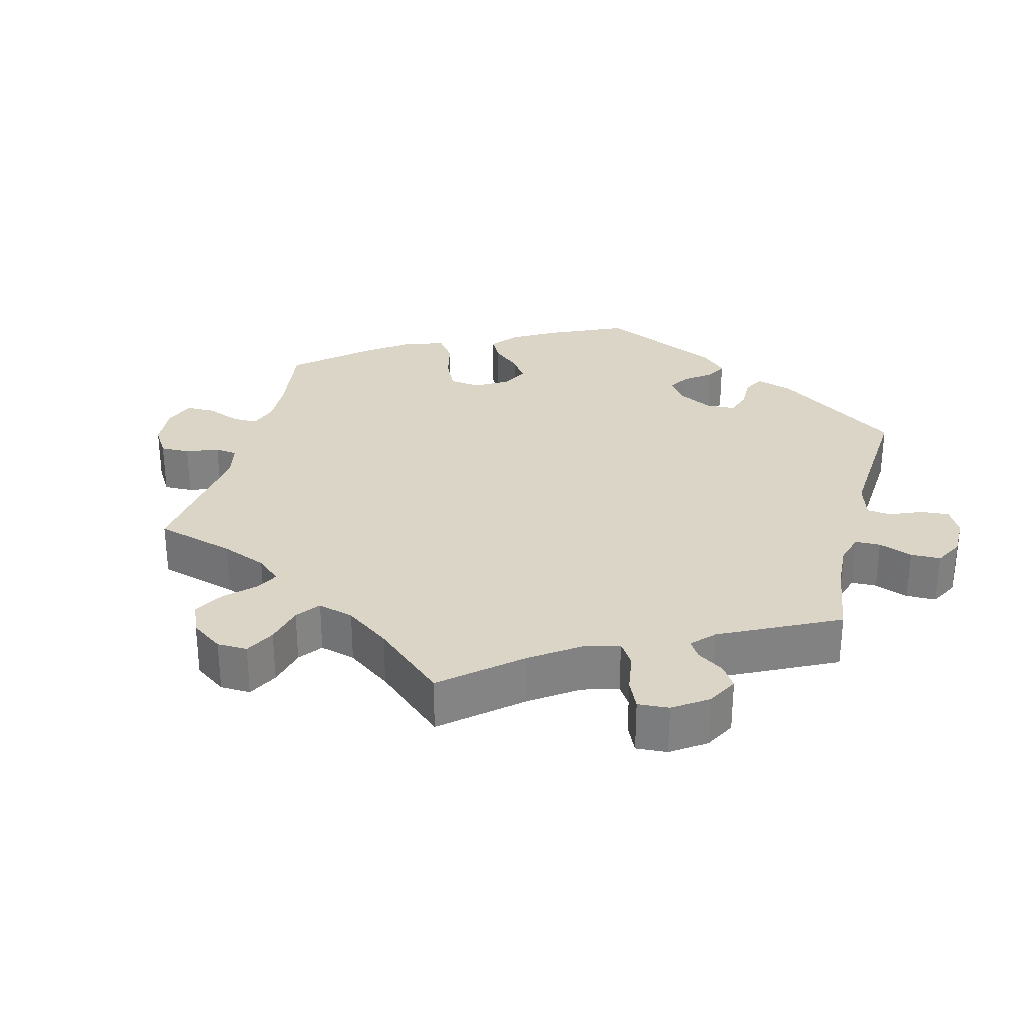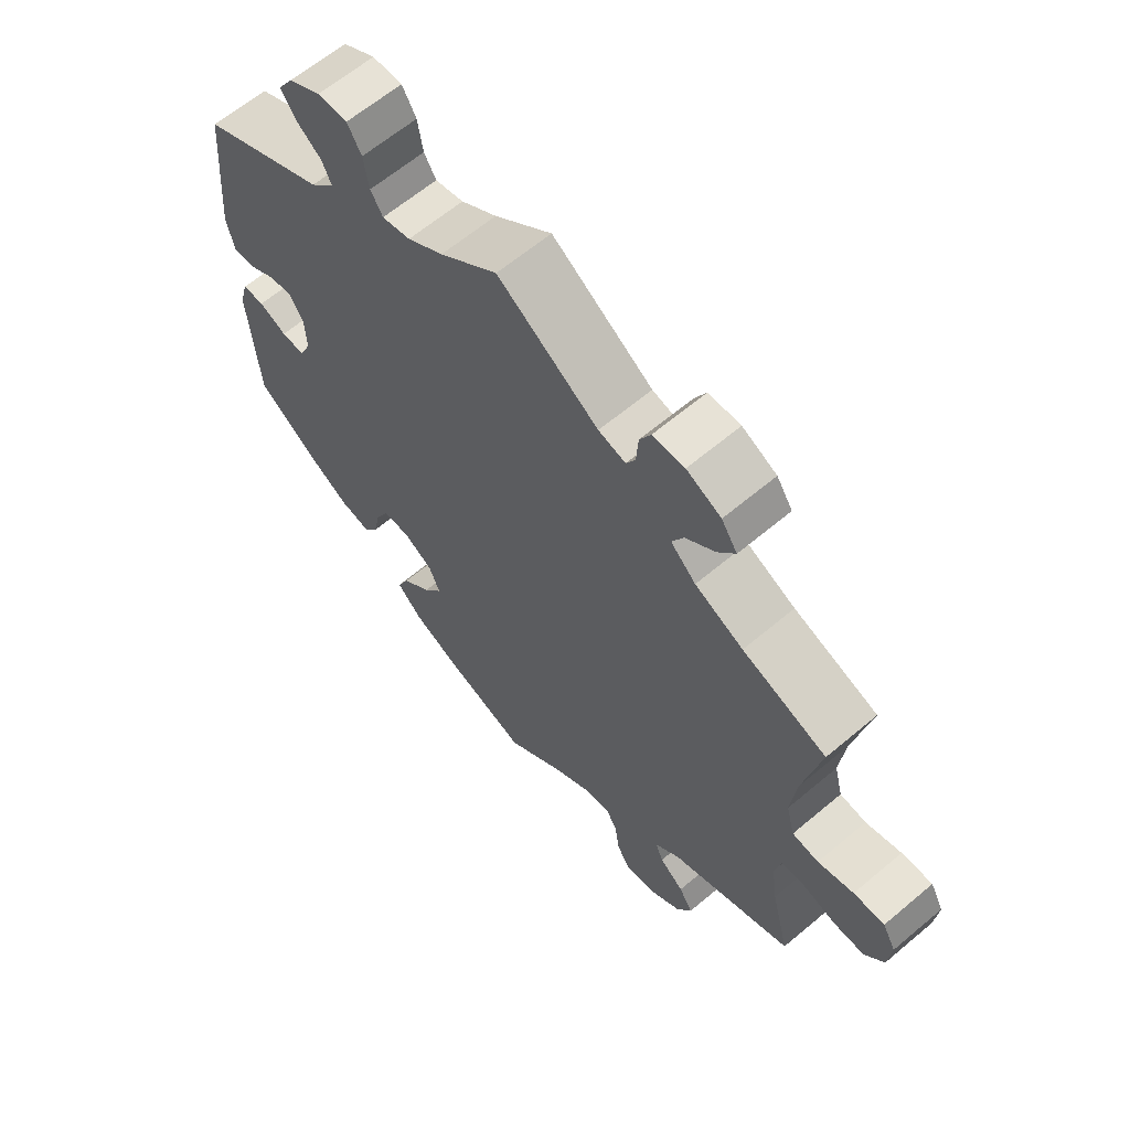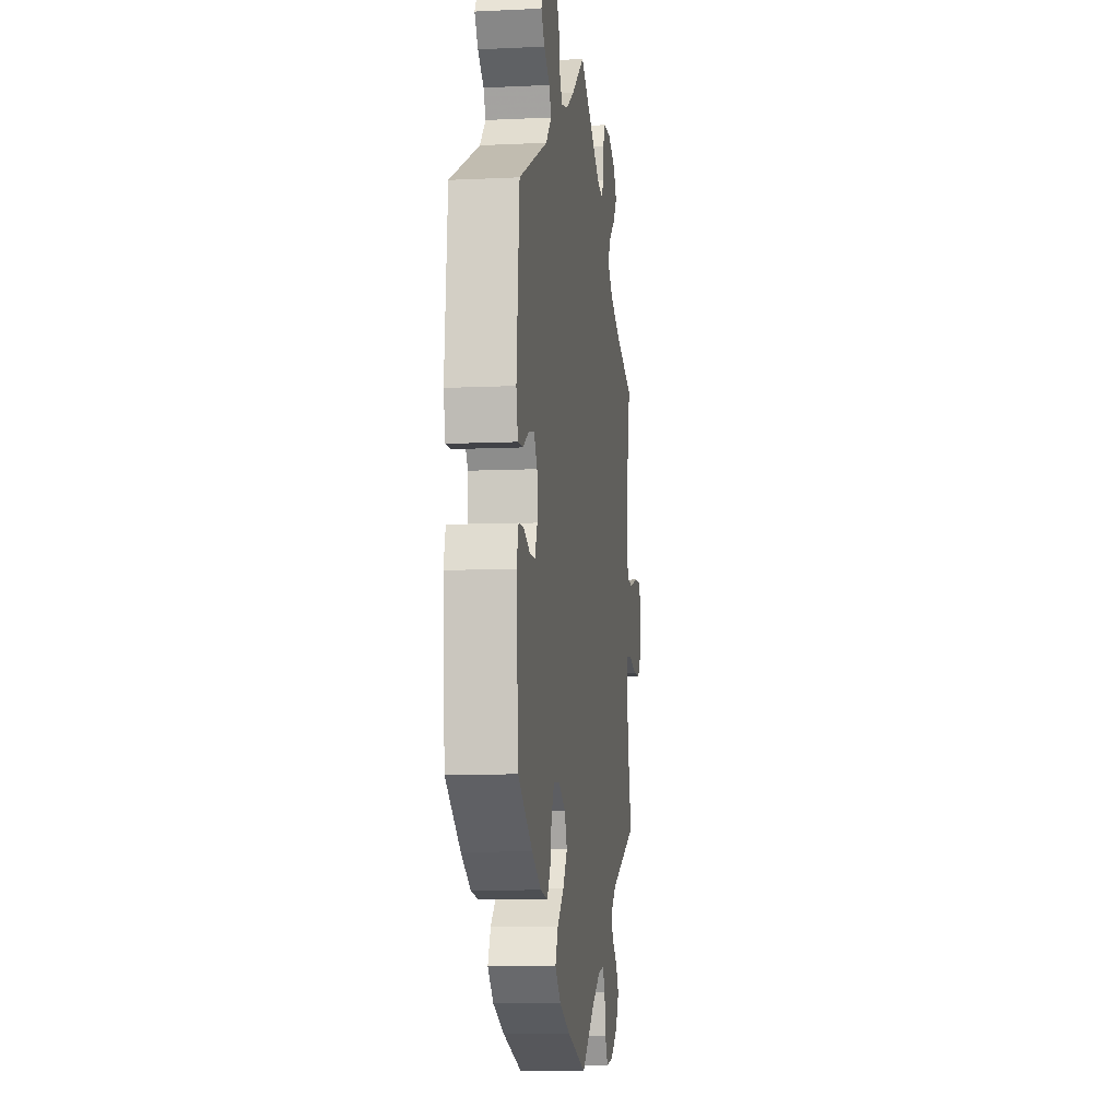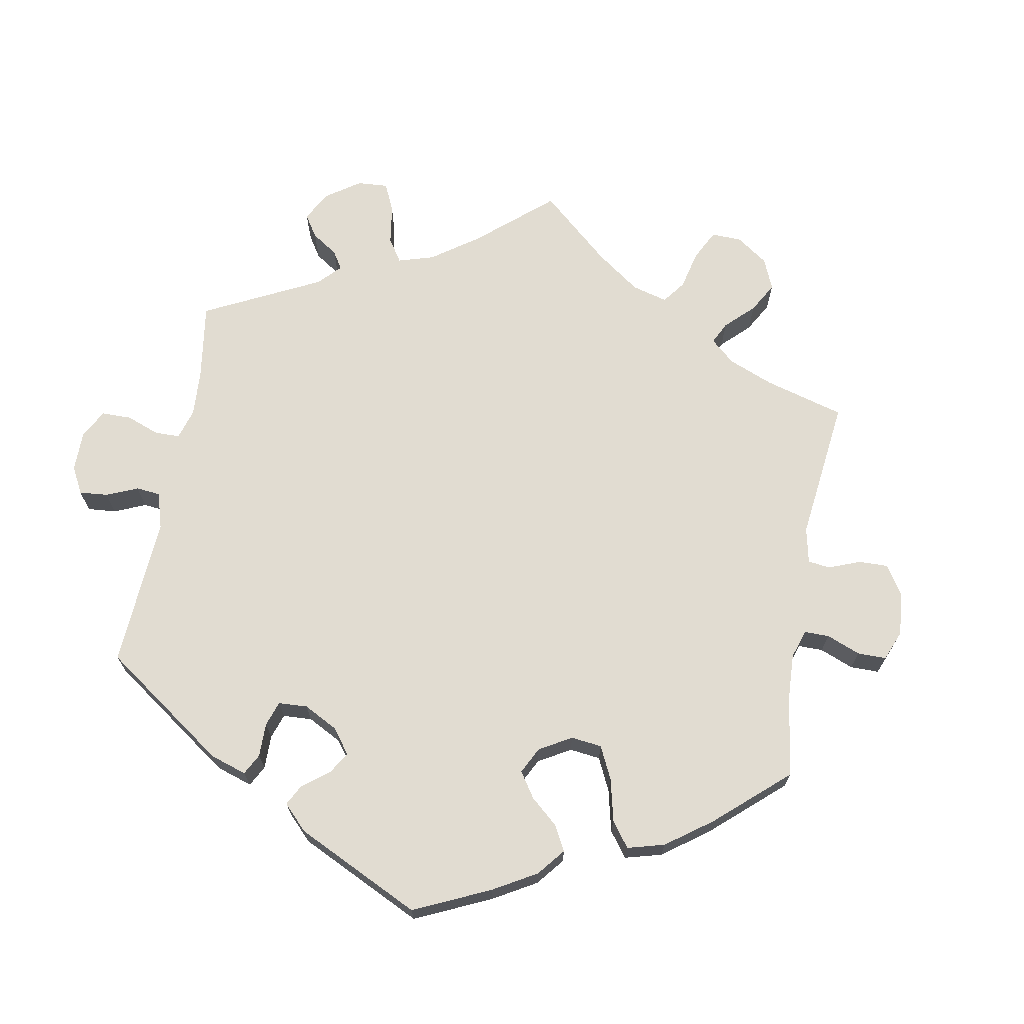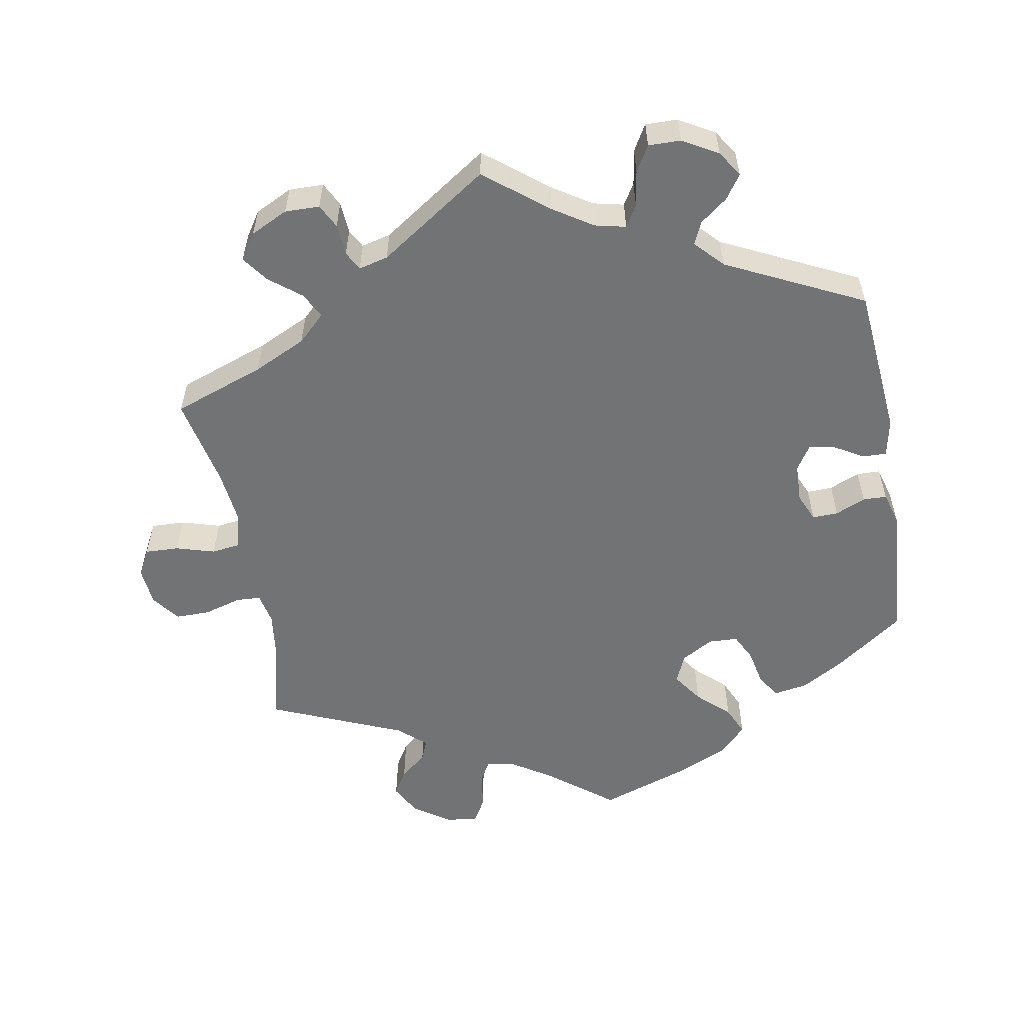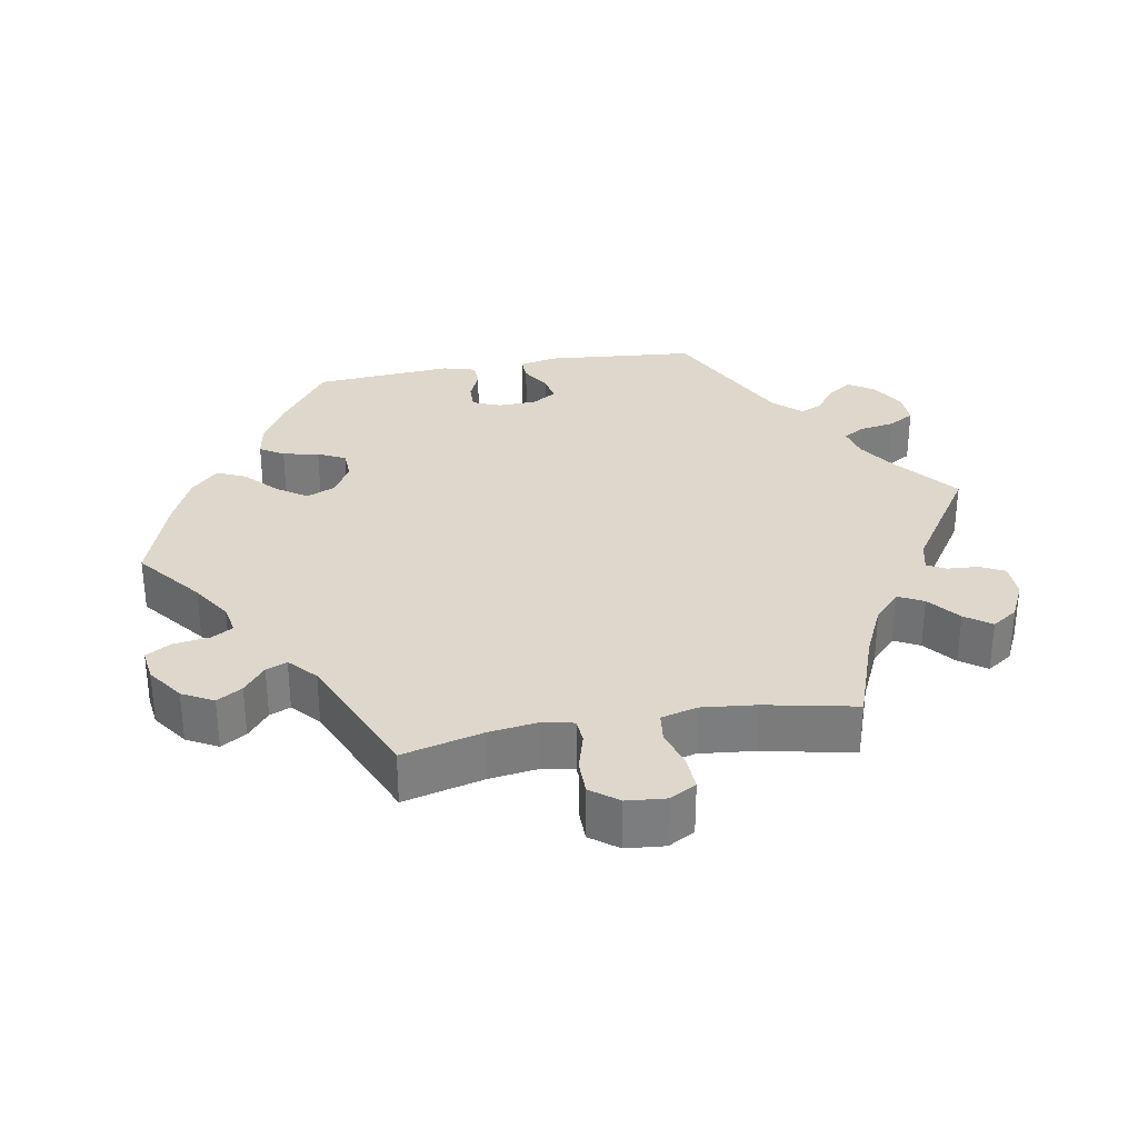
<metadata>
{"format":"obj","ext":"obj","renderer":"f3d","projection":"perspective","resolution":1024,"background":"white","views":[{"elev":29.5,"azim":-45.5,"up":"+Y"},{"elev":63.4,"azim":-130.4,"up":"+Z"},{"elev":-8.6,"azim":97.5,"up":"+Z"},{"elev":69.0,"azim":130.1,"up":"+Y"},{"elev":-55.9,"azim":10.3,"up":"+Y"},{"elev":31.4,"azim":-100.2,"up":"+Y"}]}
</metadata>
<code>
v 0.519 0.07 0.079
v 0.508 0.07 0.027
v 0.475 0.07 0.028
v 0.434 0.07 0.052
v 0.398 0.07 0.059
v 0.376 0.07 0.025
v 0.374 0.07 -0.029
v 0.391 0.07 -0.068
v 0.427 0.07 -0.067
v 0.469 0.07 -0.049
v 0.502 0.07 -0.05
v 0.515 0.07 -0.096
v 0.501 0.07 -0.288
v 0.406 0.07 -0.356
v 0.346 0.07 -0.391
v 0.298 0.07 -0.399
v 0.277 0.07 -0.366
v 0.267 0.07 -0.316
v 0.248 0.07 -0.278
v 0.207 0.07 -0.276
v 0.162 0.07 -0.302
v 0.145 0.07 -0.342
v 0.174 0.07 -0.384
v 0.218 0.07 -0.425
v 0.236 0.07 -0.465
v 0.198 0.07 -0.503
v 0.127 0.07 -0.535
v 0.001 0.07 -0.578
v -0.089 0.07 -0.507
v -0.144 0.07 -0.472
v -0.185 0.07 -0.464
v -0.202 0.07 -0.494
v -0.209 0.07 -0.544
v -0.229 0.07 -0.579
v -0.274 0.07 -0.573
v -0.324 0.07 -0.538
v -0.347 0.07 -0.495
v -0.326 0.07 -0.46
v -0.289 0.07 -0.43
v -0.277 0.07 -0.401
v -0.315 0.07 -0.367
v -0.501 0.07 -0.288
v -0.473 0.07 -0.176
v -0.464 0.07 -0.109
v -0.473 0.07 -0.065
v -0.507 0.07 -0.063
v -0.559 0.07 -0.078
v -0.607 0.07 -0.078
v -0.636 0.07 -0.04
v -0.641 0.07 0.014
v -0.621 0.07 0.051
v -0.574 0.07 0.049
v -0.52 0.07 0.033
v -0.48 0.07 0.038
v -0.467 0.07 0.088
v -0.475 0.07 0.163
v -0.501 0.07 0.289
v -0.374 0.07 0.334
v -0.301 0.07 0.368
v -0.263 0.07 0.404
v -0.281 0.07 0.439
v -0.325 0.07 0.474
v -0.351 0.07 0.51
v -0.327 0.07 0.546
v -0.275 0.07 0.571
v -0.227 0.07 0.57
v -0.21 0.07 0.537
v -0.207 0.07 0.493
v -0.193 0.07 0.467
v -0.152 0.07 0.477
v 0 0.07 0.578
v 0.087 0.07 0.509
v 0.141 0.07 0.474
v 0.184 0.07 0.464
v 0.202 0.07 0.494
v 0.21 0.07 0.543
v 0.231 0.07 0.579
v 0.276 0.07 0.578
v 0.325 0.07 0.55
v 0.348 0.07 0.514
v 0.325 0.07 0.481
v 0.287 0.07 0.452
v 0.273 0.07 0.421
v 0.31 0.07 0.382
v 0.5 0.07 0.289
v 0.519 0 0.079
v 0.508 0 0.027
v 0.475 0 0.028
v 0.434 0 0.052
v 0.398 0 0.059
v 0.376 0 0.025
v 0.374 0 -0.029
v 0.391 0 -0.068
v 0.427 0 -0.067
v 0.469 0 -0.049
v 0.502 0 -0.05
v 0.515 0 -0.096
v 0.501 0 -0.288
v 0.406 0 -0.356
v 0.346 0 -0.391
v 0.298 0 -0.399
v 0.277 0 -0.366
v 0.267 0 -0.316
v 0.248 0 -0.278
v 0.207 0 -0.276
v 0.162 0 -0.302
v 0.145 0 -0.342
v 0.174 0 -0.384
v 0.218 0 -0.425
v 0.236 0 -0.465
v 0.198 0 -0.503
v 0.127 0 -0.535
v 0.001 0 -0.578
v -0.089 0 -0.507
v -0.144 0 -0.472
v -0.185 0 -0.464
v -0.202 0 -0.494
v -0.209 0 -0.544
v -0.229 0 -0.579
v -0.274 0 -0.573
v -0.324 0 -0.538
v -0.347 0 -0.495
v -0.326 0 -0.46
v -0.289 0 -0.43
v -0.277 0 -0.401
v -0.315 0 -0.367
v -0.501 0 -0.288
v -0.473 0 -0.176
v -0.464 0 -0.109
v -0.473 0 -0.065
v -0.507 0 -0.063
v -0.559 0 -0.078
v -0.607 0 -0.078
v -0.636 0 -0.04
v -0.641 0 0.014
v -0.621 0 0.051
v -0.574 0 0.049
v -0.52 0 0.033
v -0.48 0 0.038
v -0.467 0 0.088
v -0.475 0 0.163
v -0.501 0 0.289
v -0.374 0 0.334
v -0.301 0 0.368
v -0.263 0 0.404
v -0.281 0 0.439
v -0.325 0 0.474
v -0.351 0 0.51
v -0.327 0 0.546
v -0.275 0 0.571
v -0.227 0 0.57
v -0.21 0 0.537
v -0.207 0 0.493
v -0.193 0 0.467
v -0.152 0 0.477
v 0 0 0.578
v 0.087 0 0.509
v 0.141 0 0.474
v 0.184 0 0.464
v 0.202 0 0.494
v 0.21 0 0.543
v 0.231 0 0.579
v 0.276 0 0.578
v 0.325 0 0.55
v 0.348 0 0.514
v 0.325 0 0.481
v 0.287 0 0.452
v 0.273 0 0.421
v 0.31 0 0.382
v 0.5 0 0.289
f 84 85 1 2
f 83 84 2 3
f 79 80 81 82
f 79 82 83
f 78 79 83
f 75 76 77 78
f 74 75 78 83
f 73 74 83 3
f 70 71 72
f 69 70 72 73
f 65 66 67 68
f 65 68 69
f 64 65 69
f 61 62 63 64
f 60 61 64 69
f 59 60 69 73
f 56 57 58
f 55 56 58 59
f 54 55 59 73
f 50 51 52 53
f 50 53 54
f 49 50 54
f 46 47 48 49
f 45 46 49 54
f 44 45 54 73
f 41 42 43
f 40 41 43 44
f 36 37 38 39
f 36 39 40
f 35 36 40
f 32 33 34 35
f 31 32 35 40
f 30 31 40 44
f 26 27 28 29
f 23 24 25 26
f 22 23 26 29
f 21 22 29 30
f 15 16 17 18
f 15 18 19
f 14 15 19
f 13 14 19
f 12 13 19 20
f 9 10 11 12
f 8 9 12 20
f 73 3 4
f 73 4 5
f 44 73 5 6
f 30 44 6 7
f 20 21 30
f 7 8 20 30
f 87 86 170 169
f 88 87 169 168
f 167 166 165 164
f 168 167 164
f 168 164 163
f 163 162 161 160
f 168 163 160 159
f 88 168 159 158
f 157 156 155
f 158 157 155 154
f 153 152 151 150
f 154 153 150
f 154 150 149
f 149 148 147 146
f 154 149 146 145
f 158 154 145 144
f 143 142 141
f 144 143 141 140
f 158 144 140 139
f 138 137 136 135
f 139 138 135
f 139 135 134
f 134 133 132 131
f 139 134 131 130
f 158 139 130 129
f 128 127 126
f 129 128 126 125
f 124 123 122 121
f 125 124 121
f 125 121 120
f 120 119 118 117
f 125 120 117 116
f 129 125 116 115
f 114 113 112 111
f 111 110 109 108
f 114 111 108 107
f 115 114 107 106
f 103 102 101 100
f 104 103 100
f 104 100 99
f 104 99 98
f 105 104 98 97
f 97 96 95 94
f 105 97 94 93
f 89 88 158
f 90 89 158
f 91 90 158 129
f 92 91 129 115
f 115 106 105
f 115 105 93 92
f 1 86 87 2
f 2 87 88 3
f 3 88 89 4
f 4 89 90 5
f 5 90 91 6
f 6 91 92 7
f 7 92 93 8
f 8 93 94 9
f 9 94 95 10
f 10 95 96 11
f 11 96 97 12
f 12 97 98 13
f 13 98 99 14
f 14 99 100 15
f 15 100 101 16
f 16 101 102 17
f 17 102 103 18
f 18 103 104 19
f 19 104 105 20
f 20 105 106 21
f 21 106 107 22
f 22 107 108 23
f 23 108 109 24
f 24 109 110 25
f 25 110 111 26
f 26 111 112 27
f 27 112 113 28
f 28 113 114 29
f 29 114 115 30
f 30 115 116 31
f 31 116 117 32
f 32 117 118 33
f 33 118 119 34
f 34 119 120 35
f 35 120 121 36
f 36 121 122 37
f 37 122 123 38
f 38 123 124 39
f 39 124 125 40
f 40 125 126 41
f 41 126 127 42
f 42 127 128 43
f 43 128 129 44
f 44 129 130 45
f 45 130 131 46
f 46 131 132 47
f 47 132 133 48
f 48 133 134 49
f 49 134 135 50
f 50 135 136 51
f 51 136 137 52
f 52 137 138 53
f 53 138 139 54
f 54 139 140 55
f 55 140 141 56
f 56 141 142 57
f 57 142 143 58
f 58 143 144 59
f 59 144 145 60
f 60 145 146 61
f 61 146 147 62
f 62 147 148 63
f 63 148 149 64
f 64 149 150 65
f 65 150 151 66
f 66 151 152 67
f 67 152 153 68
f 68 153 154 69
f 69 154 155 70
f 70 155 156 71
f 71 156 157 72
f 72 157 158 73
f 73 158 159 74
f 74 159 160 75
f 75 160 161 76
f 76 161 162 77
f 77 162 163 78
f 78 163 164 79
f 79 164 165 80
f 80 165 166 81
f 81 166 167 82
f 82 167 168 83
f 83 168 169 84
f 84 169 170 85
f 85 170 86 1

</code>
